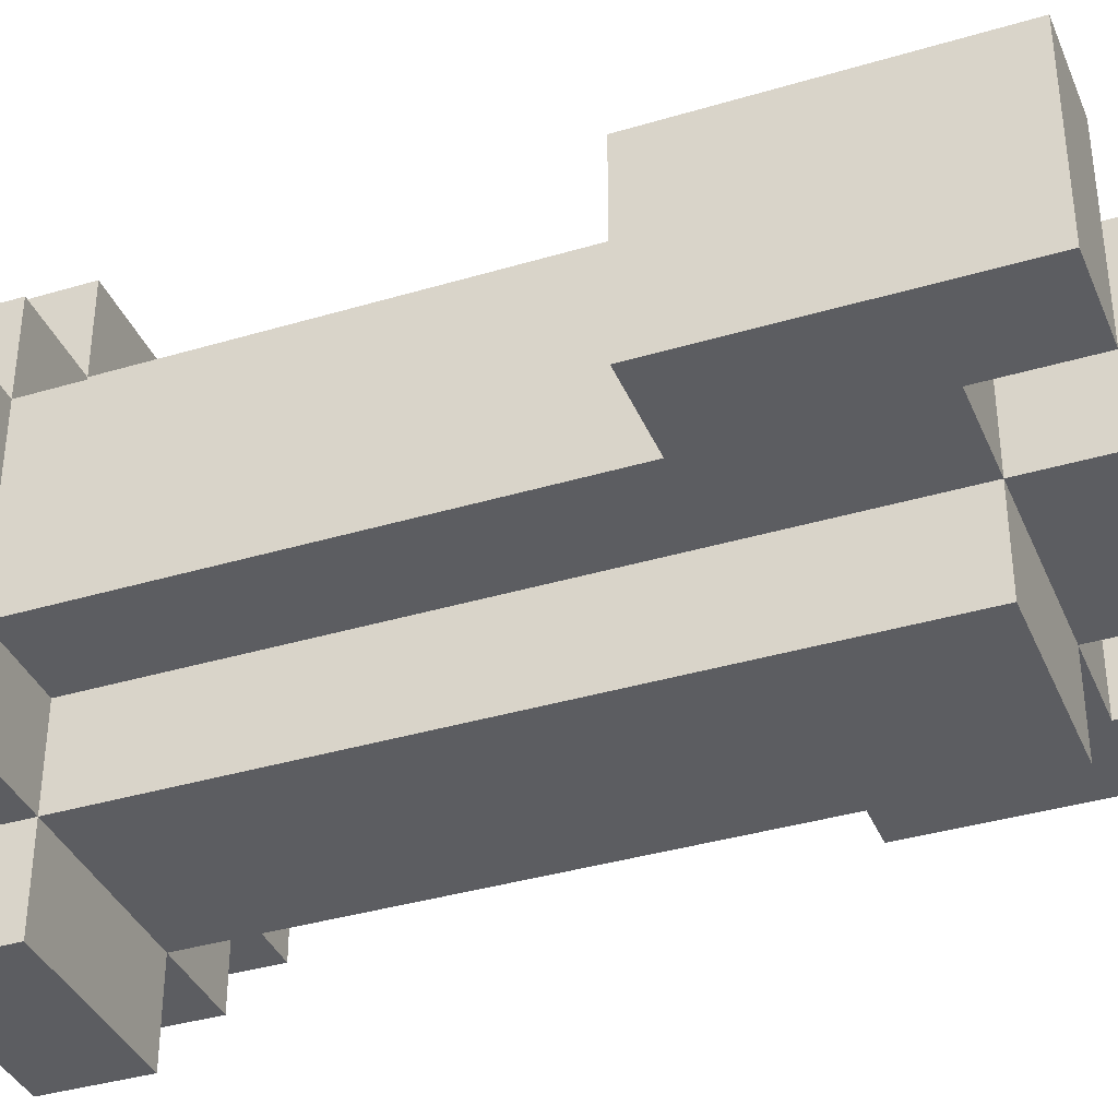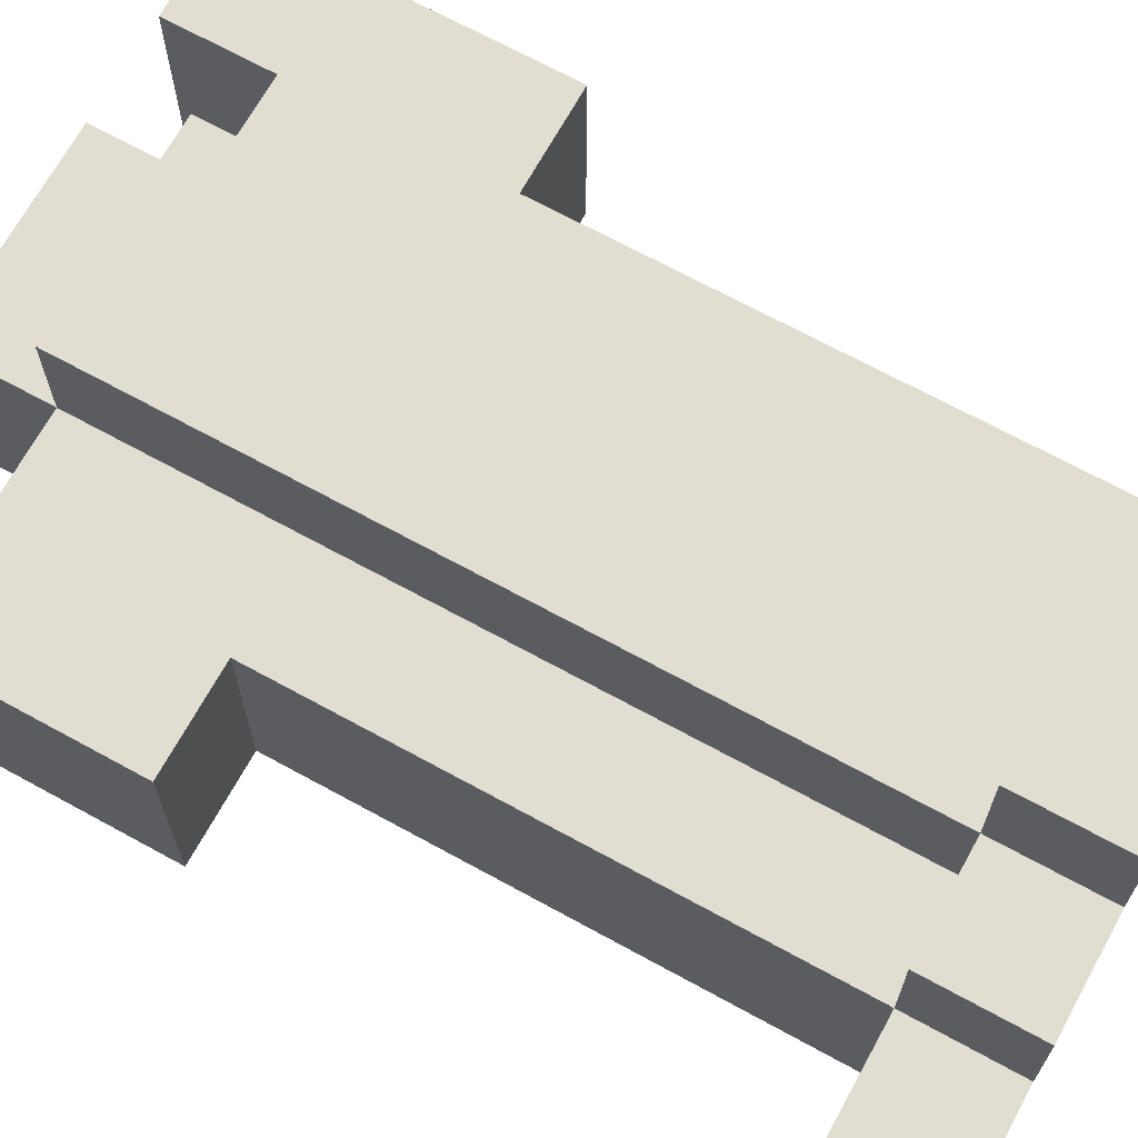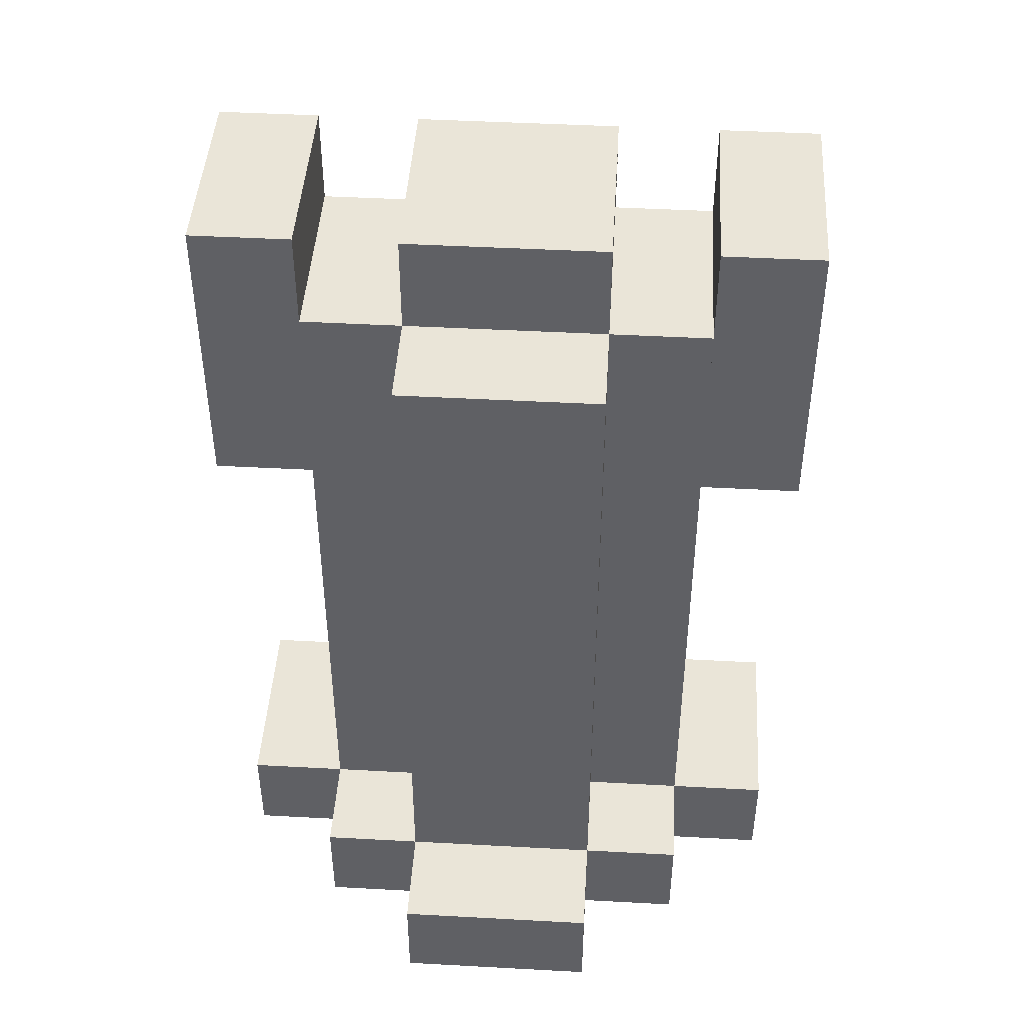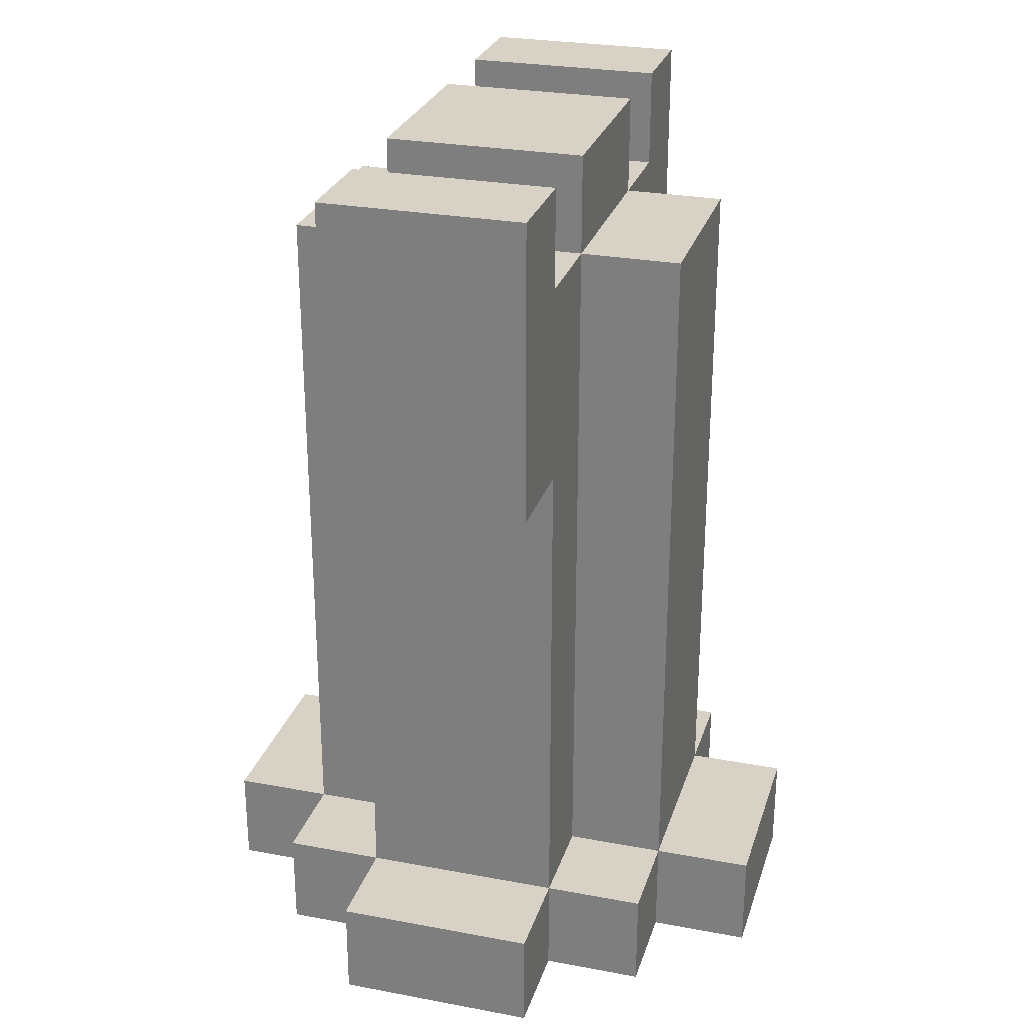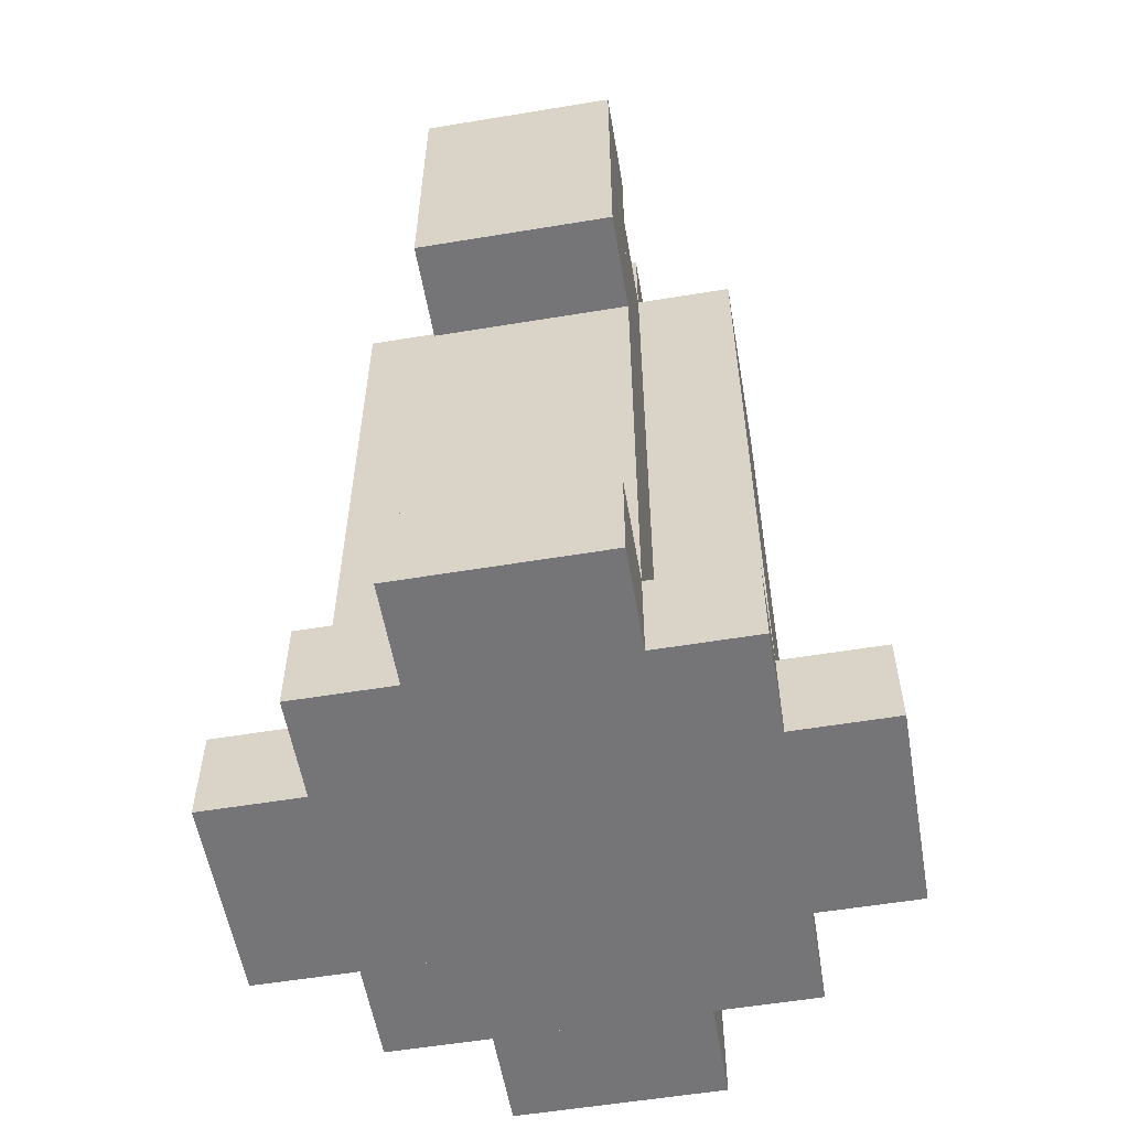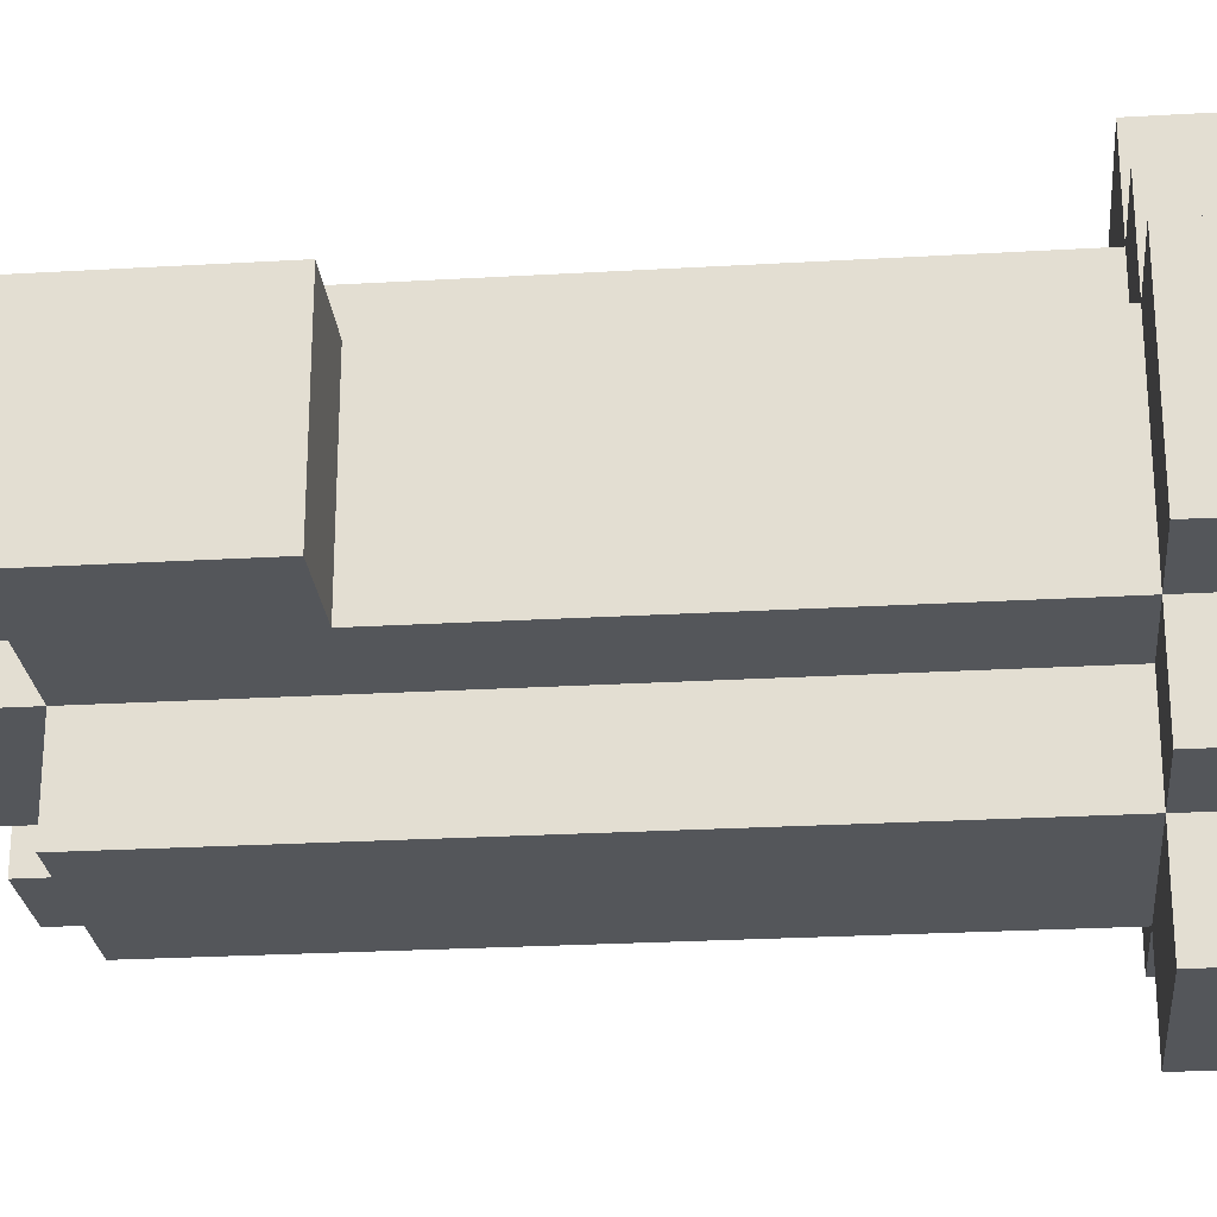
<metadata>
{"format":"obj","ext":"obj","renderer":"f3d","projection":"perspective","resolution":1024,"background":"white","views":[{"elev":-37.1,"azim":111.1,"up":"+Z"},{"elev":68.7,"azim":-61.2,"up":"+Z"},{"elev":45.3,"azim":-176.4,"up":"+Y"},{"elev":27.2,"azim":-73.9,"up":"+Y"},{"elev":-56.6,"azim":99.8,"up":"+Y"},{"elev":-25.2,"azim":-84.6,"up":"+Z"}]}
</metadata>
<code>
v 3 -1 1
v 3 -1 -1
v 2 -1 1
v 2 -1 -1
v 2 2 -1
v 2 2 1
v 3 2 -1
v 3 2 1
v 1 1 1
v 1 1 -1
v -1 1 1
v -1 1 -1
v -1 2 -1
v -1 2 1
v 1 2 -1
v 1 2 1
v -2 -1 1
v -2 -1 -1
v -3 -1 1
v -3 -1 -1
v -3 2 -1
v -3 2 1
v -2 2 -1
v -2 2 1
v 3 1 1
v 3 1 -1
v 2 1 1
v 2 1 -1
v 2 -6 1
v 2 -6 -1
v 1 -6 1
v 1 -6 -1
v 1 -6 2
v 1 -6 -2
v -1 -6 2
v -1 -6 -2
v -1 1 -2
v -1 1 2
v 1 1 -2
v 1 1 2
v -1 -6 1
v -1 -6 -1
v -2 -6 1
v -2 -6 -1
v -2 1 -1
v -2 1 1
v 3 -7 1
v 3 -7 -1
v 2 -7 1
v 2 -7 -1
v 3 -6 -1
v 3 -6 1
v 2 -7 2
v 2 -7 -2
v 1 -7 2
v 1 -7 -2
v 2 -6 -2
v 2 -6 2
v 1 -7 3
v 1 -7 -3
v -1 -7 3
v -1 -7 -3
v -1 -6 -3
v -1 -6 3
v 1 -6 -3
v 1 -6 3
v -1 -7 2
v -1 -7 -2
v -2 -7 2
v -2 -7 -2
v -2 -6 -2
v -2 -6 2
v -2 -7 1
v -2 -7 -1
v -3 -7 1
v -3 -7 -1
v -3 -6 -1
v -3 -6 1
f 3 2 1
f 2 3 4
f 3 5 4
f 5 3 6
f 5 2 4
f 2 5 7
f 8 3 1
f 3 8 6
f 8 2 7
f 2 8 1
f 5 8 7
f 8 5 6
f 11 10 9
f 10 11 12
f 11 13 12
f 13 11 14
f 13 10 12
f 10 13 15
f 16 11 9
f 11 16 14
f 16 10 15
f 10 16 9
f 13 16 15
f 16 13 14
f 19 18 17
f 18 19 20
f 19 21 20
f 21 19 22
f 21 18 20
f 18 21 23
f 24 19 17
f 19 24 22
f 24 18 23
f 18 24 17
f 21 24 23
f 24 21 22
f 27 26 25
f 26 27 28
f 27 5 28
f 5 27 6
f 5 26 28
f 26 5 7
f 8 27 25
f 27 8 6
f 8 26 7
f 26 8 25
f 5 8 7
f 8 5 6
f 31 30 29
f 30 31 32
f 31 10 32
f 10 31 9
f 10 30 32
f 30 10 28
f 27 31 29
f 31 27 9
f 27 30 28
f 30 27 29
f 10 27 28
f 27 10 9
f 35 34 33
f 34 35 36
f 35 37 36
f 37 35 38
f 37 34 36
f 34 37 39
f 40 35 33
f 35 40 38
f 40 34 39
f 34 40 33
f 37 40 39
f 40 37 38
f 43 42 41
f 42 43 44
f 43 45 44
f 45 43 46
f 45 42 44
f 42 45 12
f 11 43 41
f 43 11 46
f 11 42 12
f 42 11 41
f 45 11 12
f 11 45 46
f 49 48 47
f 48 49 50
f 49 30 50
f 30 49 29
f 30 48 50
f 48 30 51
f 52 49 47
f 49 52 29
f 52 48 51
f 48 52 47
f 30 52 51
f 52 30 29
f 55 54 53
f 54 55 56
f 55 34 56
f 34 55 33
f 34 54 56
f 54 34 57
f 58 55 53
f 55 58 33
f 58 54 57
f 54 58 53
f 34 58 57
f 58 34 33
f 61 60 59
f 60 61 62
f 61 63 62
f 63 61 64
f 63 60 62
f 60 63 65
f 66 61 59
f 61 66 64
f 66 60 65
f 60 66 59
f 63 66 65
f 66 63 64
f 69 68 67
f 68 69 70
f 69 71 70
f 71 69 72
f 71 68 70
f 68 71 36
f 35 69 67
f 69 35 72
f 35 68 36
f 68 35 67
f 71 35 36
f 35 71 72
f 75 74 73
f 74 75 76
f 75 77 76
f 77 75 78
f 77 74 76
f 74 77 44
f 43 75 73
f 75 43 78
f 43 74 44
f 74 43 73
f 77 43 44
f 43 77 78

</code>
